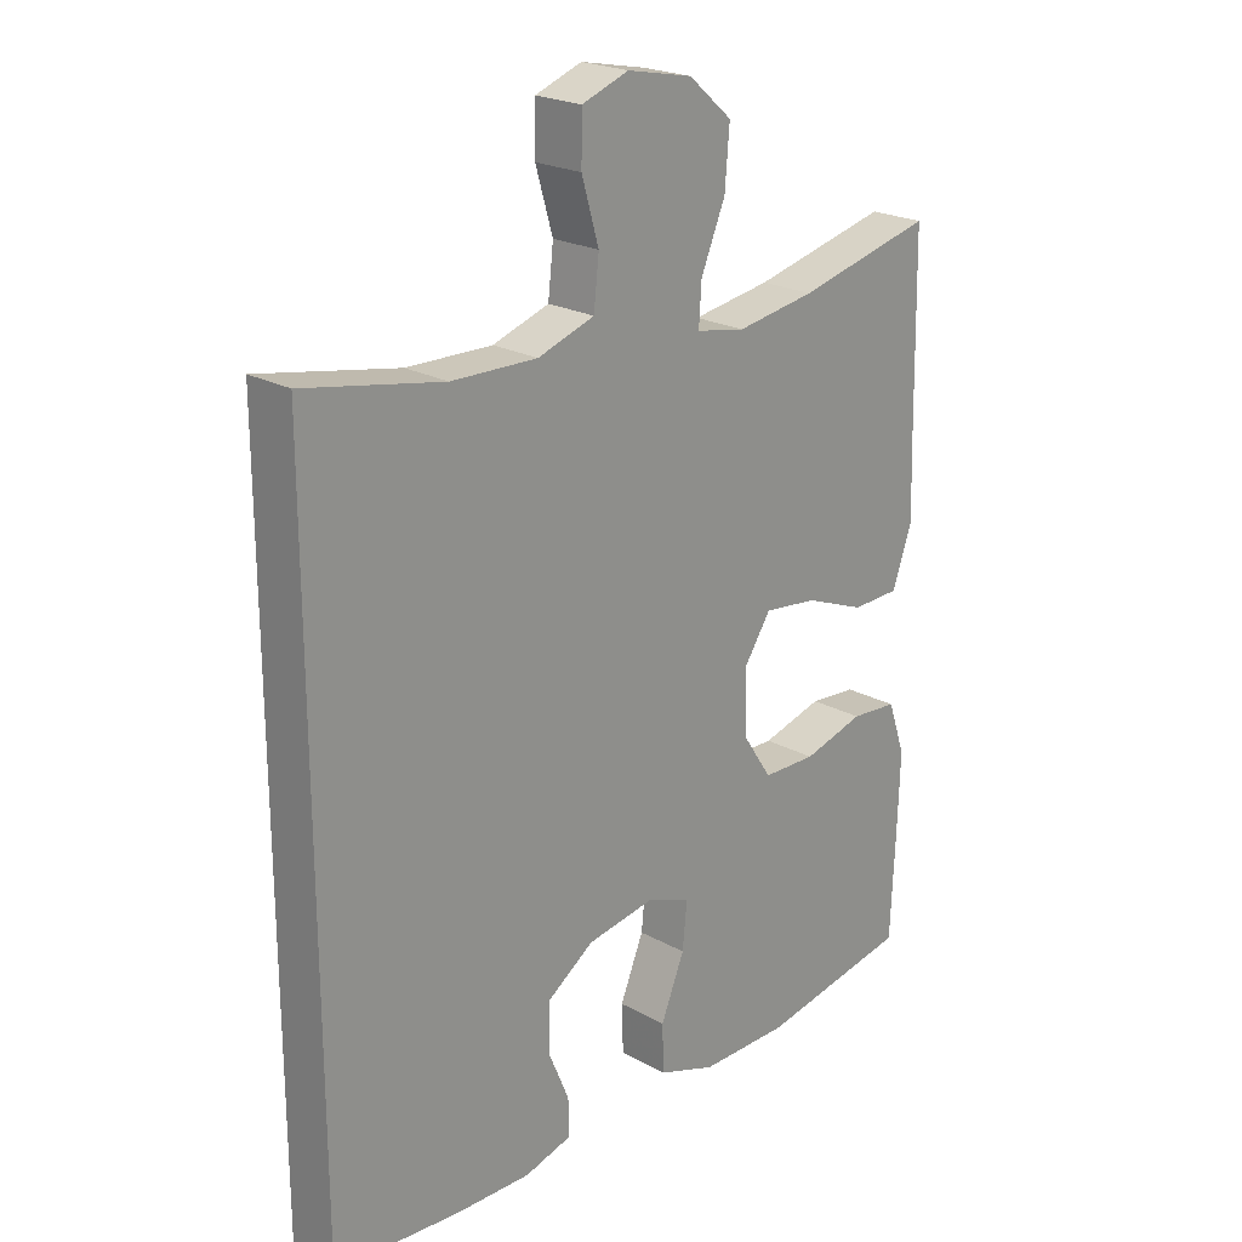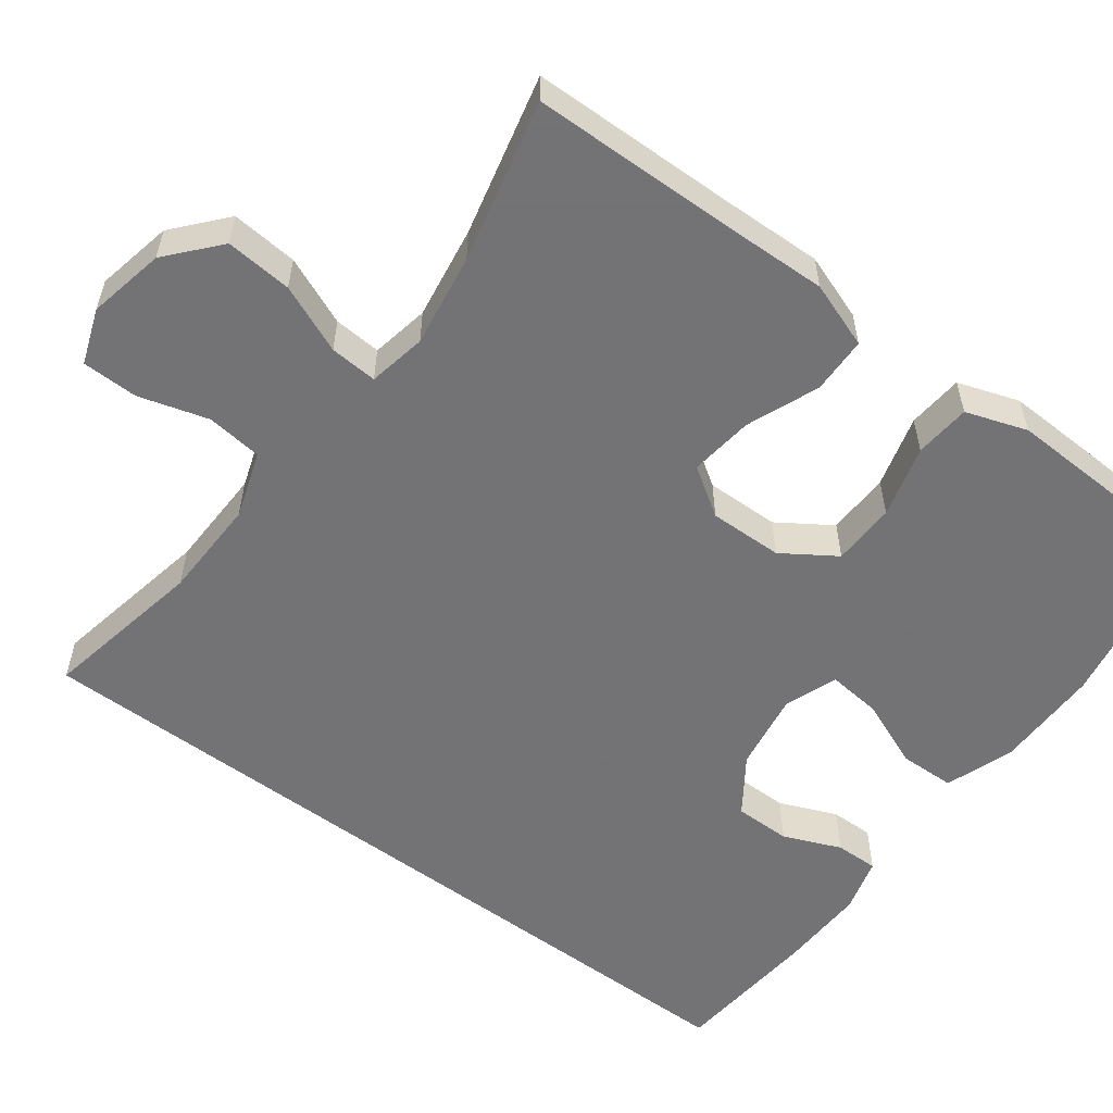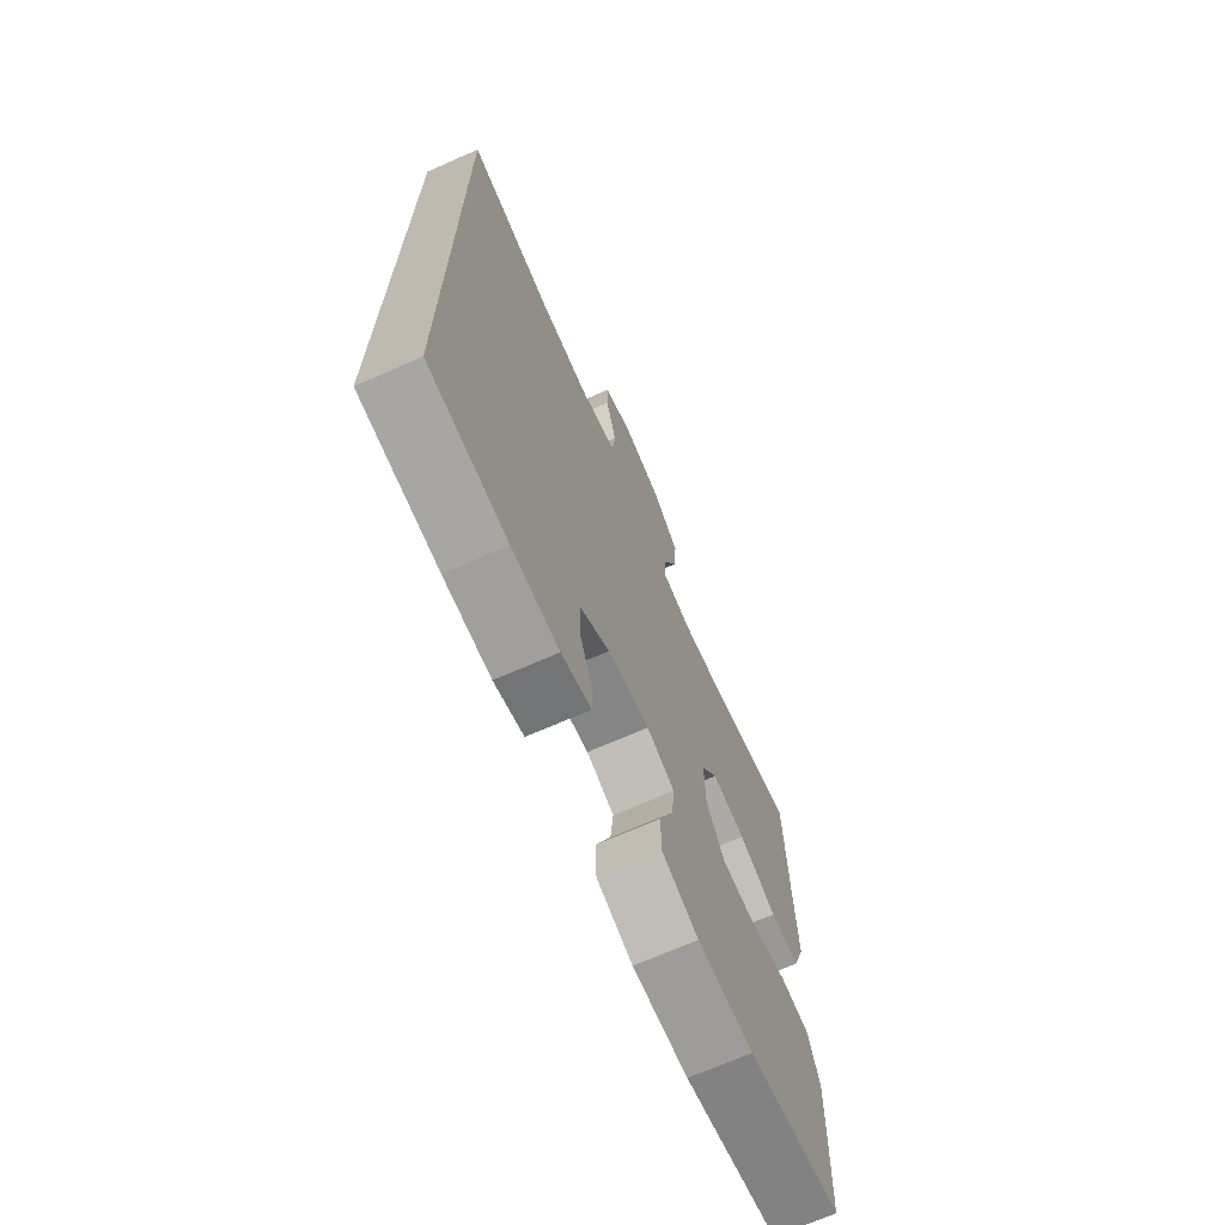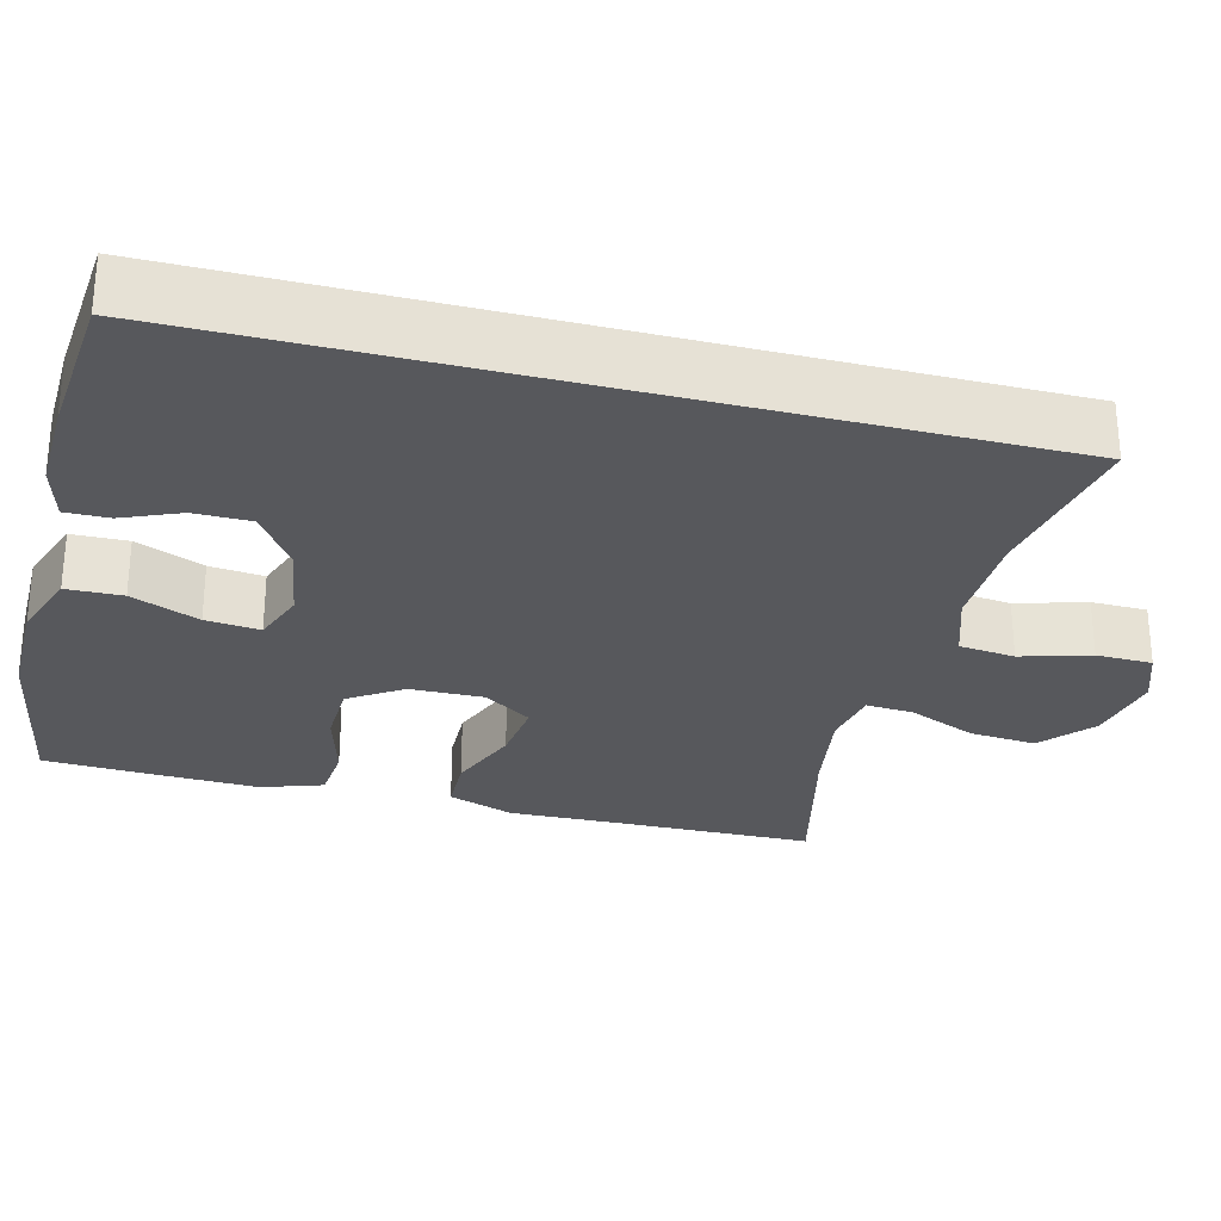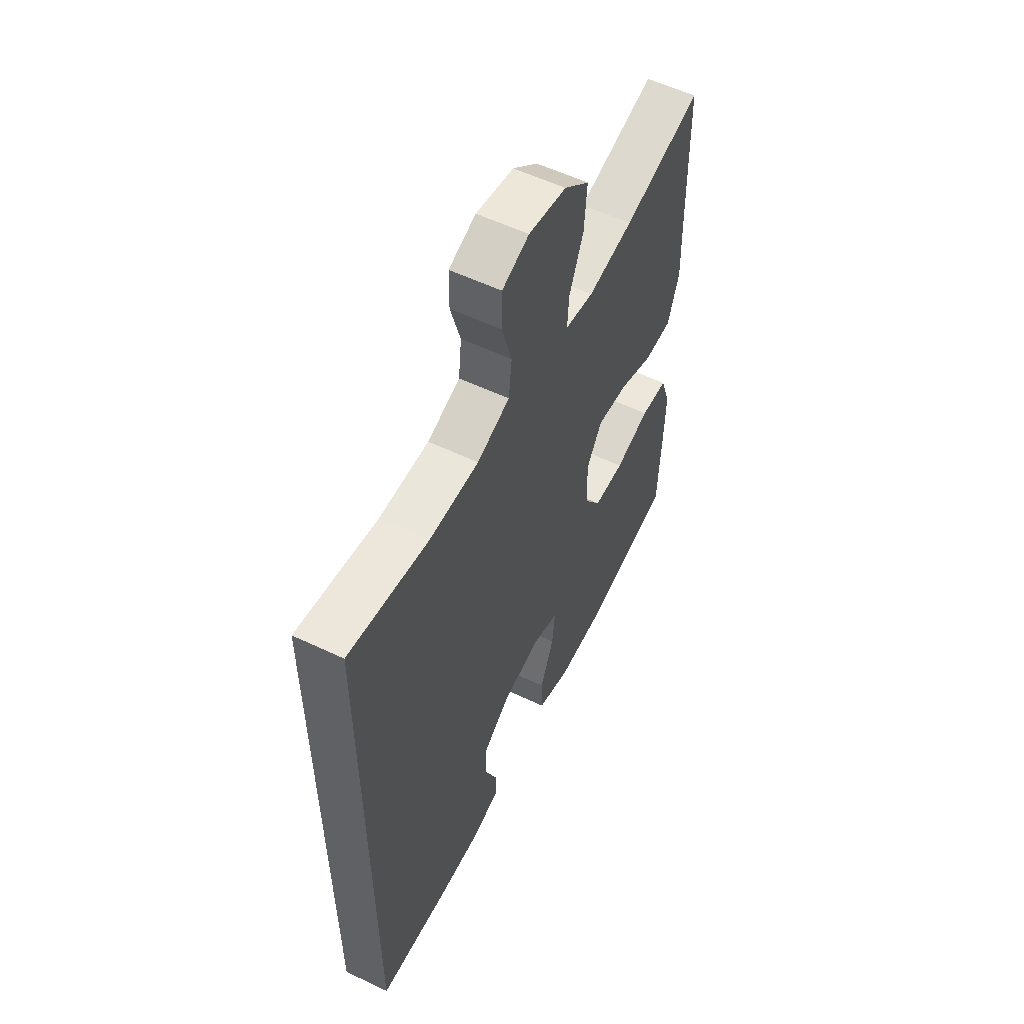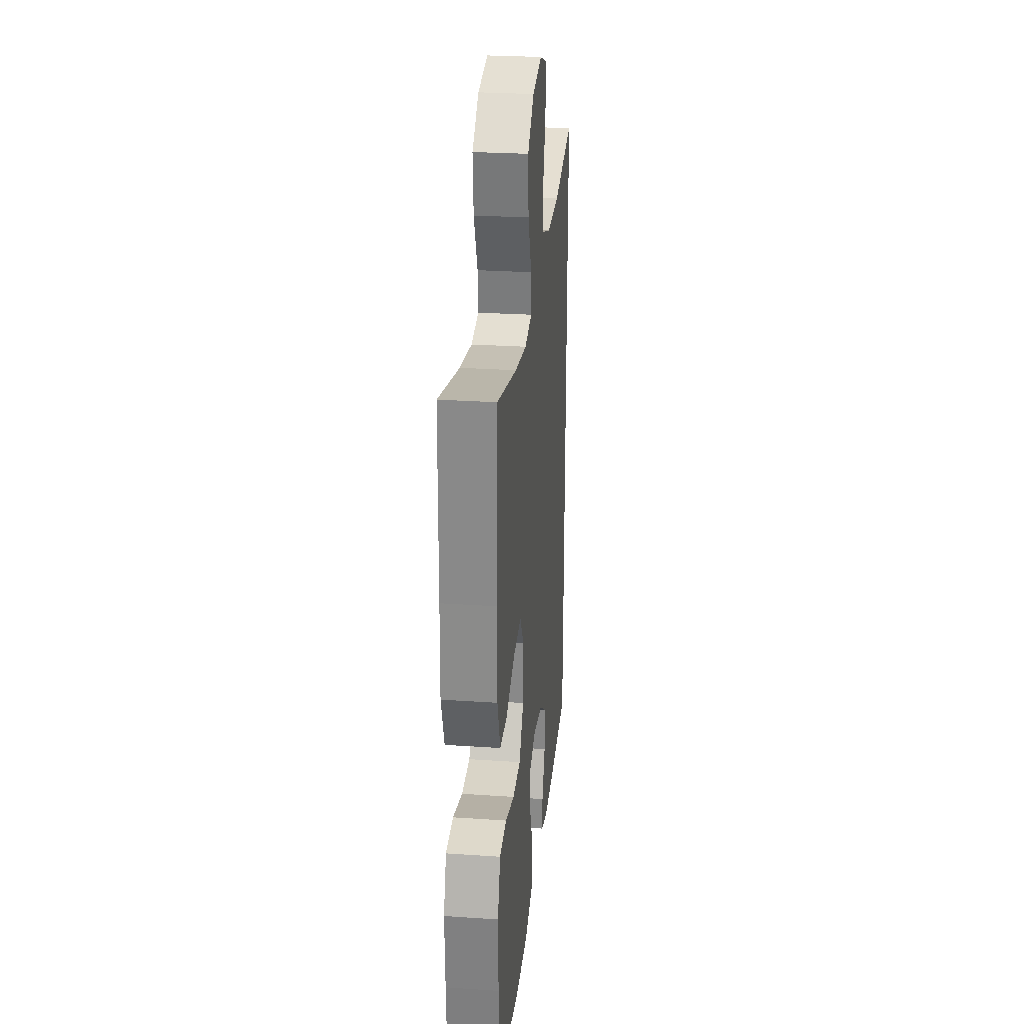
<metadata>
{"format":"obj","ext":"obj","renderer":"f3d","projection":"perspective","resolution":1024,"background":"white","views":[{"elev":22.3,"azim":-46.4,"up":"+Z"},{"elev":-56.0,"azim":53.1,"up":"+Y"},{"elev":-70.0,"azim":-66.3,"up":"+Z"},{"elev":-28.4,"azim":-104.5,"up":"+Y"},{"elev":56.8,"azim":-63.6,"up":"+Z"},{"elev":27.1,"azim":96.0,"up":"+Z"}]}
</metadata>
<code>
v 0.5 0.07 -0.5
v 0.27 0.07 -0.542
v 0.134 0.07 -0.542
v 0.046 0.07 -0.511
v 0.044 0.07 -0.439
v 0.08 0.07 -0.351
v 0.087 0.07 -0.281
v 0.019 0.07 -0.256
v -0.083 0.07 -0.273
v -0.155 0.07 -0.323
v -0.155 0.07 -0.396
v -0.124 0.07 -0.47
v -0.123 0.07 -0.526
v -0.195 0.07 -0.546
v -0.309 0.07 -0.543
v -0.5 0.07 -0.527
v -0.5 0.07 0.512
v -0.29 0.07 0.472
v -0.16 0.07 0.469
v -0.074 0.07 0.498
v -0.066 0.07 0.57
v -0.092 0.07 0.659
v -0.091 0.07 0.731
v -0.02 0.07 0.757
v 0.079 0.07 0.737
v 0.145 0.07 0.68
v 0.138 0.07 0.594
v 0.101 0.07 0.506
v 0.097 0.07 0.445
v 0.172 0.07 0.431
v 0.292 0.07 0.45
v 0.5 0.07 0.5
v 0.505 0.07 0.235
v 0.509 0.07 0.102
v 0.479 0.07 0.017
v 0.406 0.07 0.015
v 0.313 0.07 0.052
v 0.231 0.07 0.062
v 0.19 0.07 0
v 0.192 0.07 -0.095
v 0.237 0.07 -0.163
v 0.319 0.07 -0.165
v 0.412 0.07 -0.139
v 0.484 0.07 -0.145
v 0.511 0.07 -0.224
v 0.507 0.07 -0.343
v 0.5 0 -0.5
v 0.27 0 -0.542
v 0.134 0 -0.542
v 0.046 0 -0.511
v 0.044 0 -0.439
v 0.08 0 -0.351
v 0.087 0 -0.281
v 0.019 0 -0.256
v -0.083 0 -0.273
v -0.155 0 -0.323
v -0.155 0 -0.396
v -0.124 0 -0.47
v -0.123 0 -0.526
v -0.195 0 -0.546
v -0.309 0 -0.543
v -0.5 0 -0.527
v -0.5 0 0.512
v -0.29 0 0.472
v -0.16 0 0.469
v -0.074 0 0.498
v -0.066 0 0.57
v -0.092 0 0.659
v -0.091 0 0.731
v -0.02 0 0.757
v 0.079 0 0.737
v 0.145 0 0.68
v 0.138 0 0.594
v 0.101 0 0.506
v 0.097 0 0.445
v 0.172 0 0.431
v 0.292 0 0.45
v 0.5 0 0.5
v 0.505 0 0.235
v 0.509 0 0.102
v 0.479 0 0.017
v 0.406 0 0.015
v 0.313 0 0.052
v 0.231 0 0.062
v 0.19 0 0
v 0.192 0 -0.095
v 0.237 0 -0.163
v 0.319 0 -0.165
v 0.412 0 -0.139
v 0.484 0 -0.145
v 0.511 0 -0.224
v 0.507 0 -0.343
f 4 5 6
f 3 4 6
f 2 3 6
f 1 2 6
f 46 1 6
f 45 46 6
f 44 45 6
f 43 44 6
f 42 43 6
f 41 42 6 7
f 40 41 7 8
f 39 40 8 9
f 38 39 9 10
f 35 36 37
f 34 35 37
f 33 34 37
f 33 37 38
f 32 33 38
f 31 32 38
f 30 31 38 10
f 26 27 28
f 25 26 28
f 24 25 28
f 23 24 28
f 22 23 28
f 21 22 28
f 20 21 28 29
f 19 20 29
f 29 30 10
f 19 29 10
f 18 19 10
f 14 15 16
f 13 14 16
f 12 13 16
f 11 12 16
f 16 17 18
f 11 16 18
f 10 11 18
f 52 51 50
f 52 50 49
f 52 49 48
f 52 48 47
f 52 47 92
f 52 92 91
f 52 91 90
f 52 90 89
f 52 89 88
f 53 52 88 87
f 54 53 87 86
f 55 54 86 85
f 56 55 85 84
f 83 82 81
f 83 81 80
f 83 80 79
f 84 83 79
f 84 79 78
f 84 78 77
f 56 84 77 76
f 74 73 72
f 74 72 71
f 74 71 70
f 74 70 69
f 74 69 68
f 74 68 67
f 75 74 67 66
f 75 66 65
f 56 76 75
f 56 75 65
f 56 65 64
f 62 61 60
f 62 60 59
f 62 59 58
f 62 58 57
f 64 63 62
f 64 62 57
f 64 57 56
f 1 47 48 2
f 2 48 49 3
f 3 49 50 4
f 4 50 51 5
f 5 51 52 6
f 6 52 53 7
f 7 53 54 8
f 8 54 55 9
f 9 55 56 10
f 10 56 57 11
f 11 57 58 12
f 12 58 59 13
f 13 59 60 14
f 14 60 61 15
f 15 61 62 16
f 16 62 63 17
f 17 63 64 18
f 18 64 65 19
f 19 65 66 20
f 20 66 67 21
f 21 67 68 22
f 22 68 69 23
f 23 69 70 24
f 24 70 71 25
f 25 71 72 26
f 26 72 73 27
f 27 73 74 28
f 28 74 75 29
f 29 75 76 30
f 30 76 77 31
f 31 77 78 32
f 32 78 79 33
f 33 79 80 34
f 34 80 81 35
f 35 81 82 36
f 36 82 83 37
f 37 83 84 38
f 38 84 85 39
f 39 85 86 40
f 40 86 87 41
f 41 87 88 42
f 42 88 89 43
f 43 89 90 44
f 44 90 91 45
f 45 91 92 46
f 46 92 47 1

</code>
